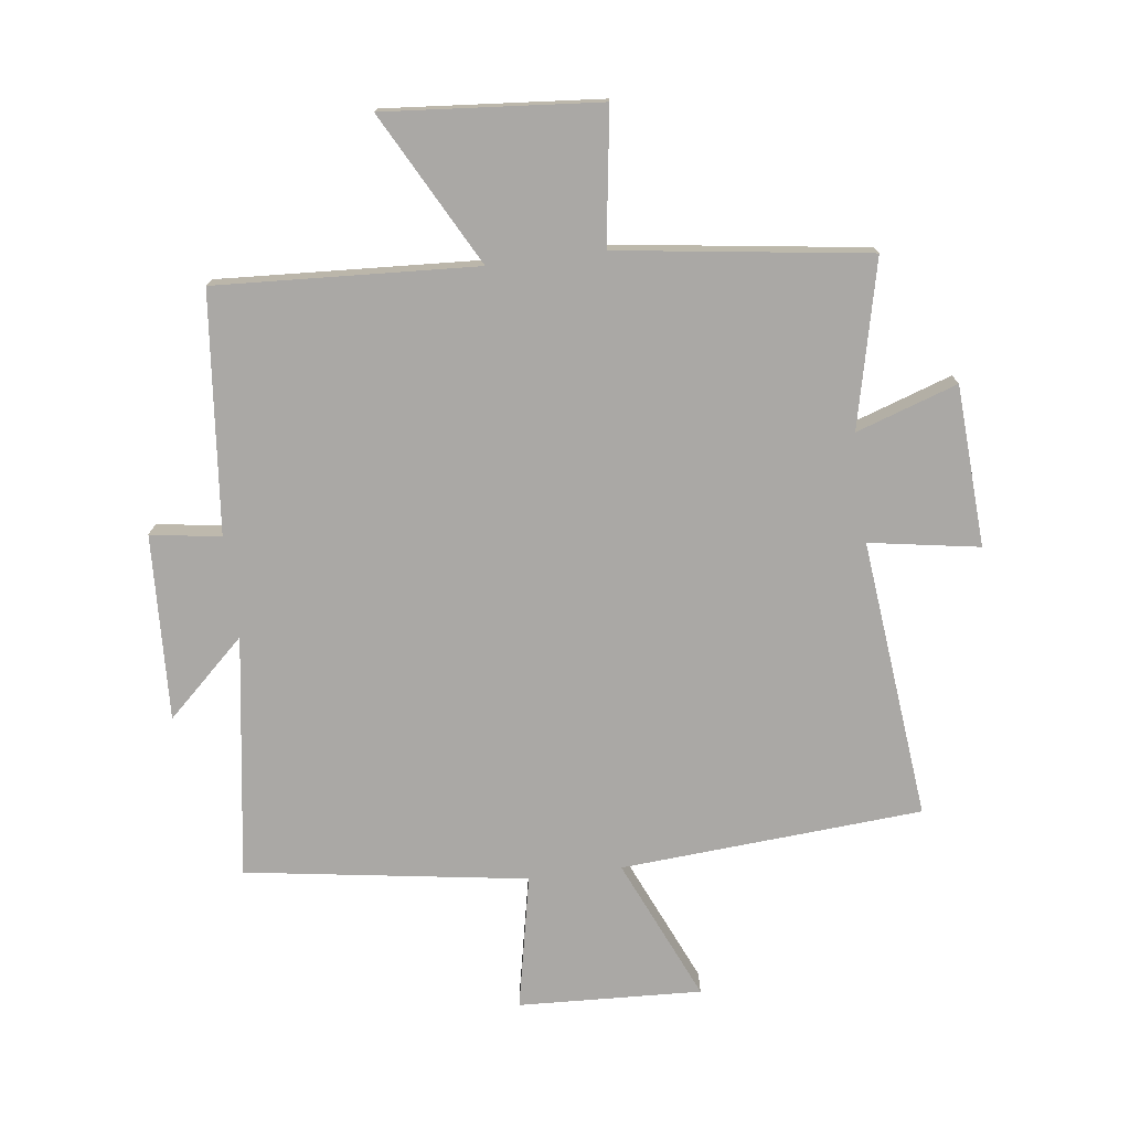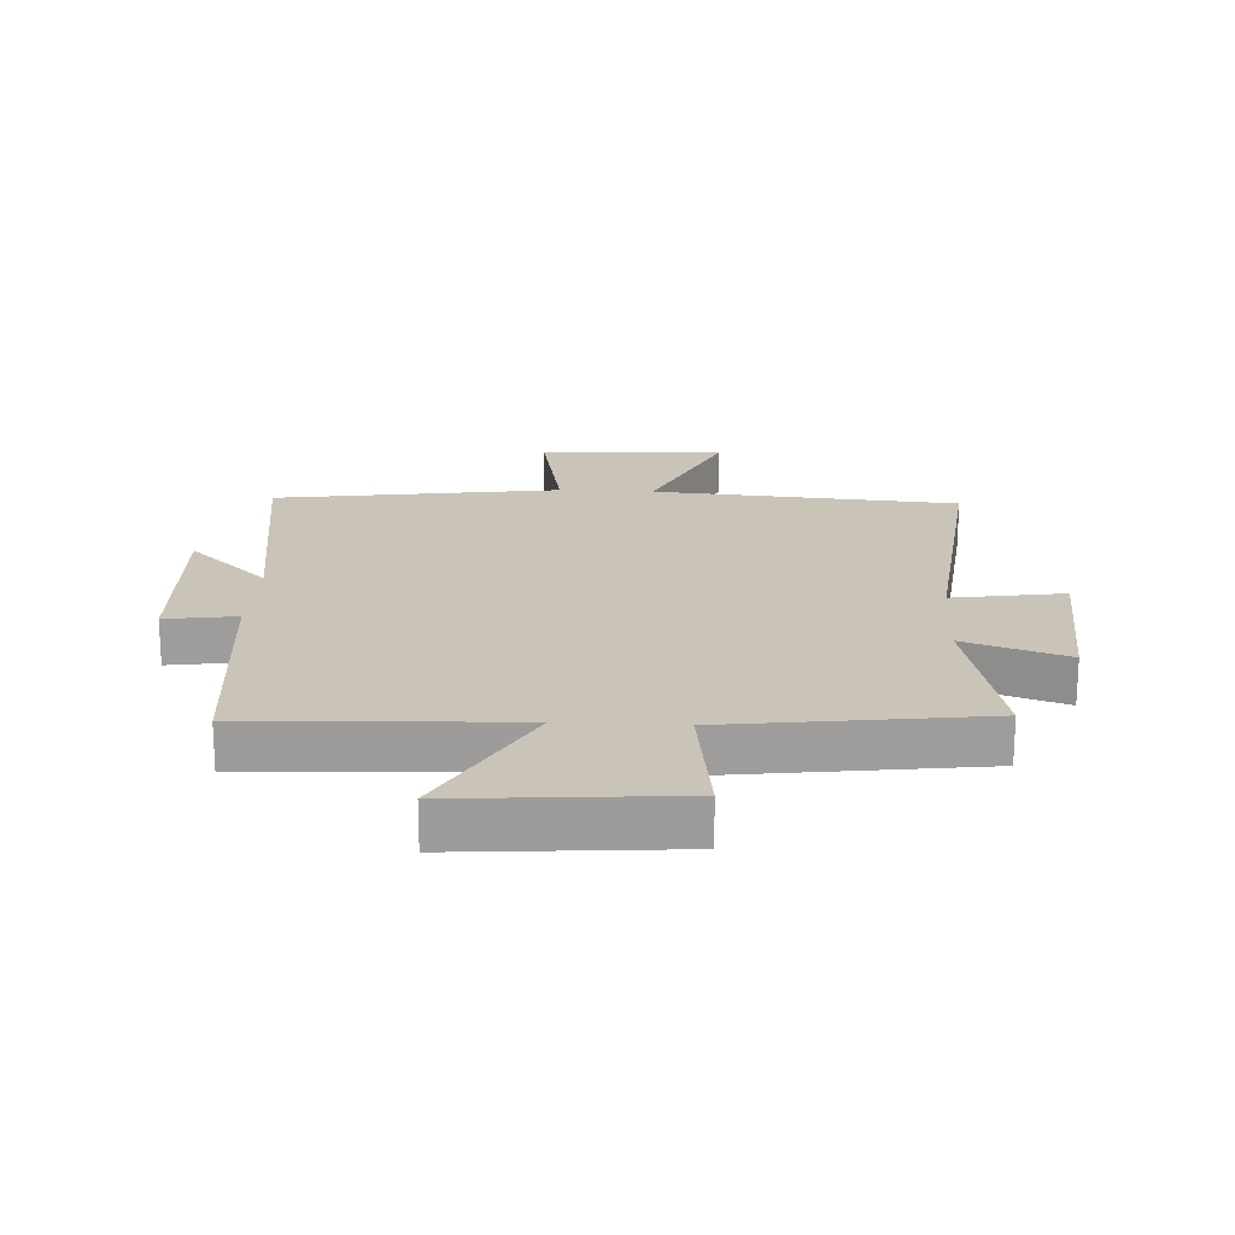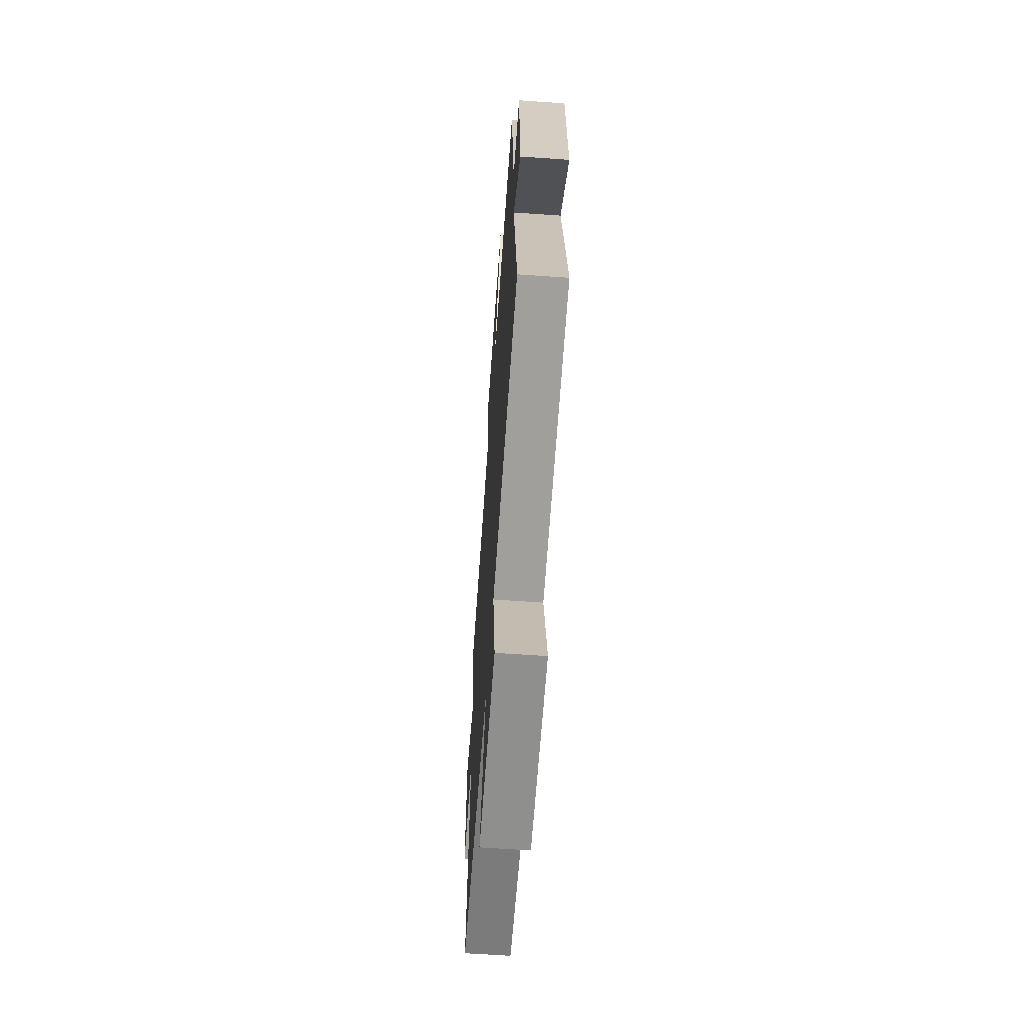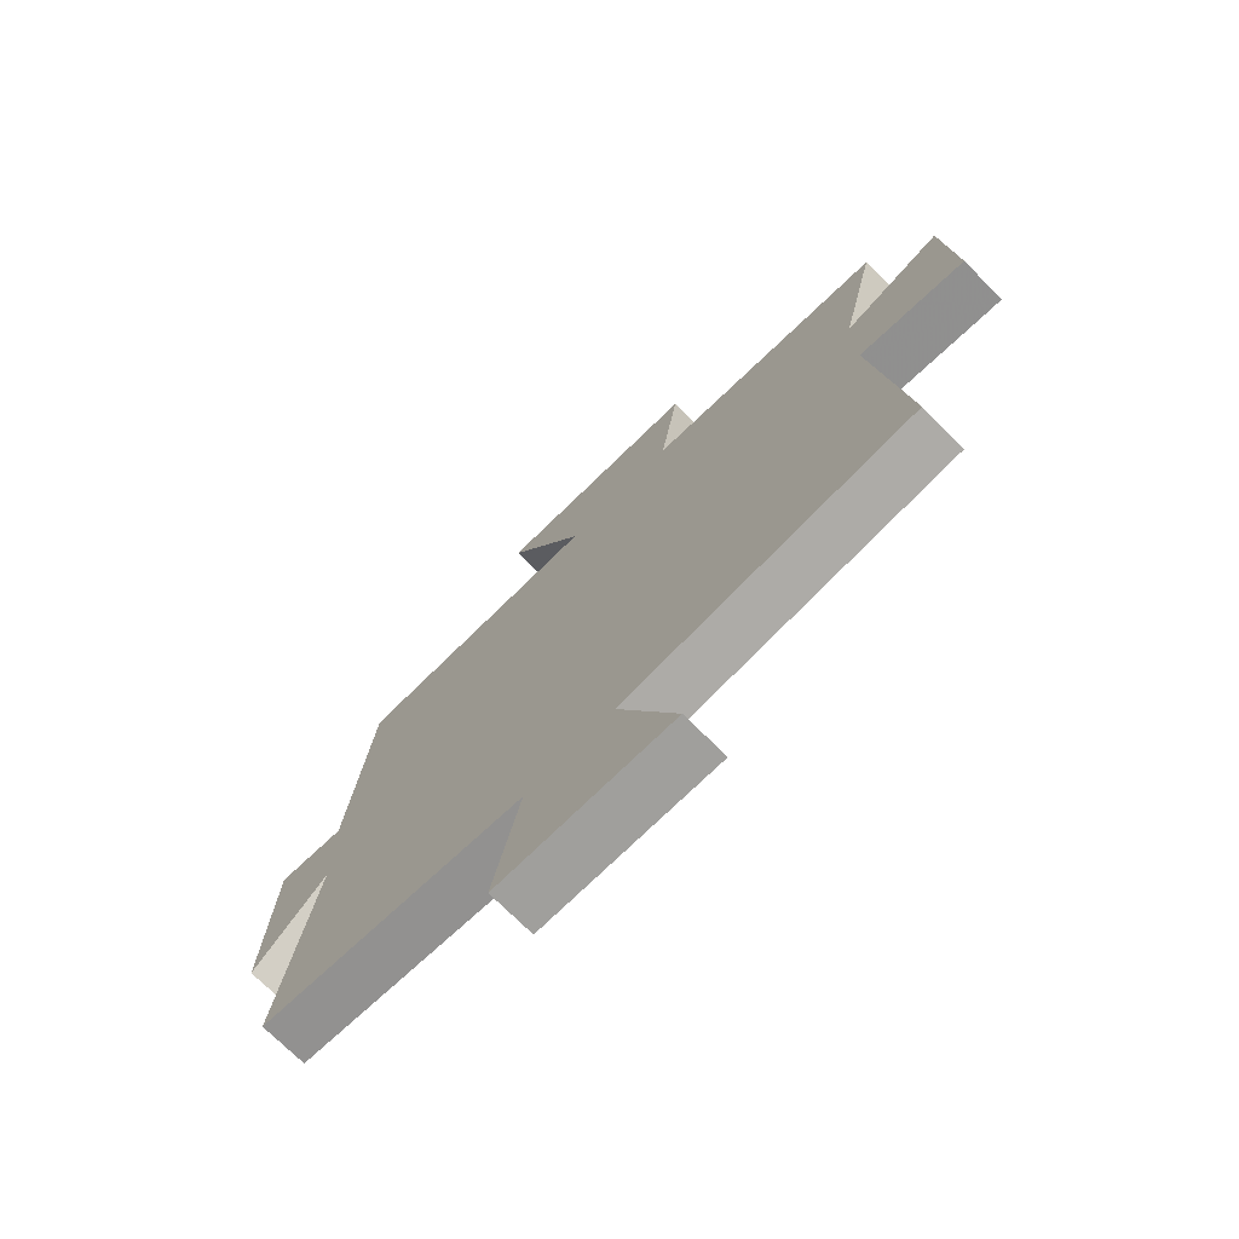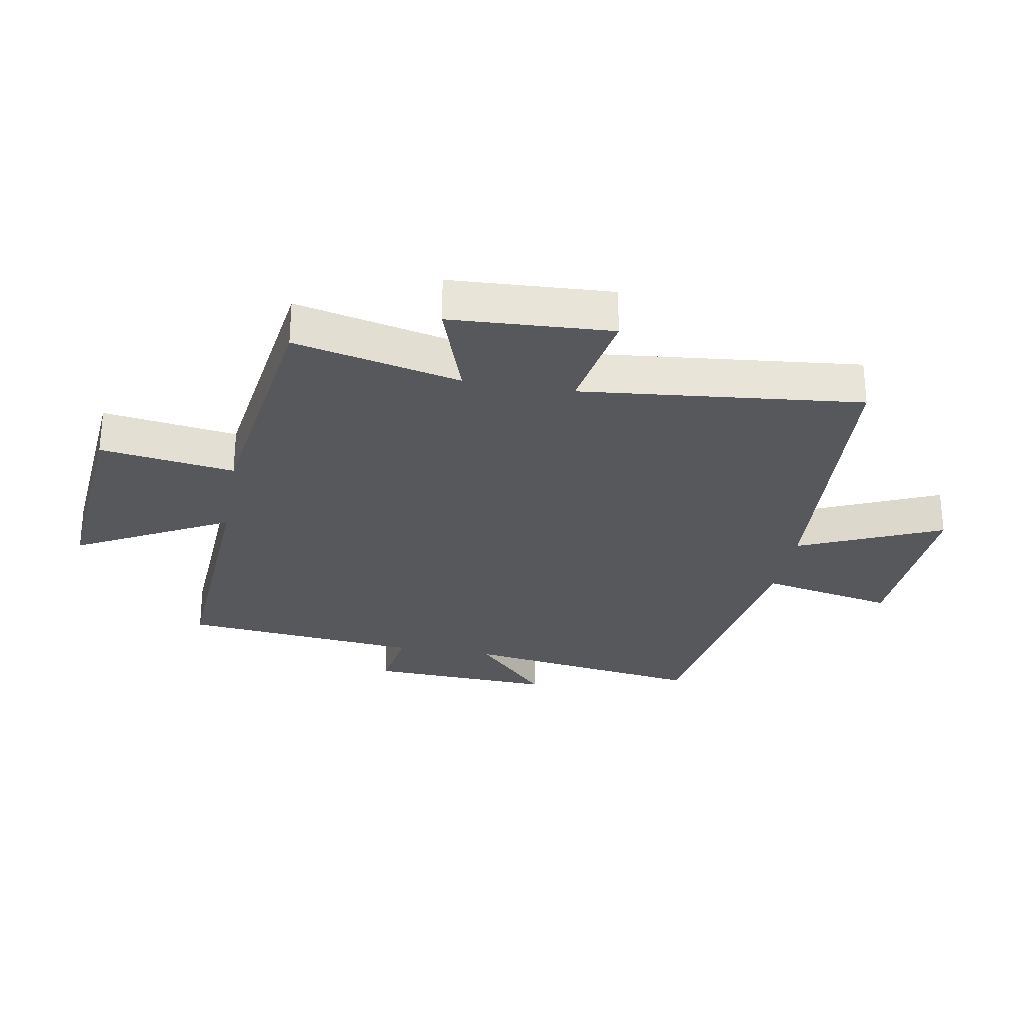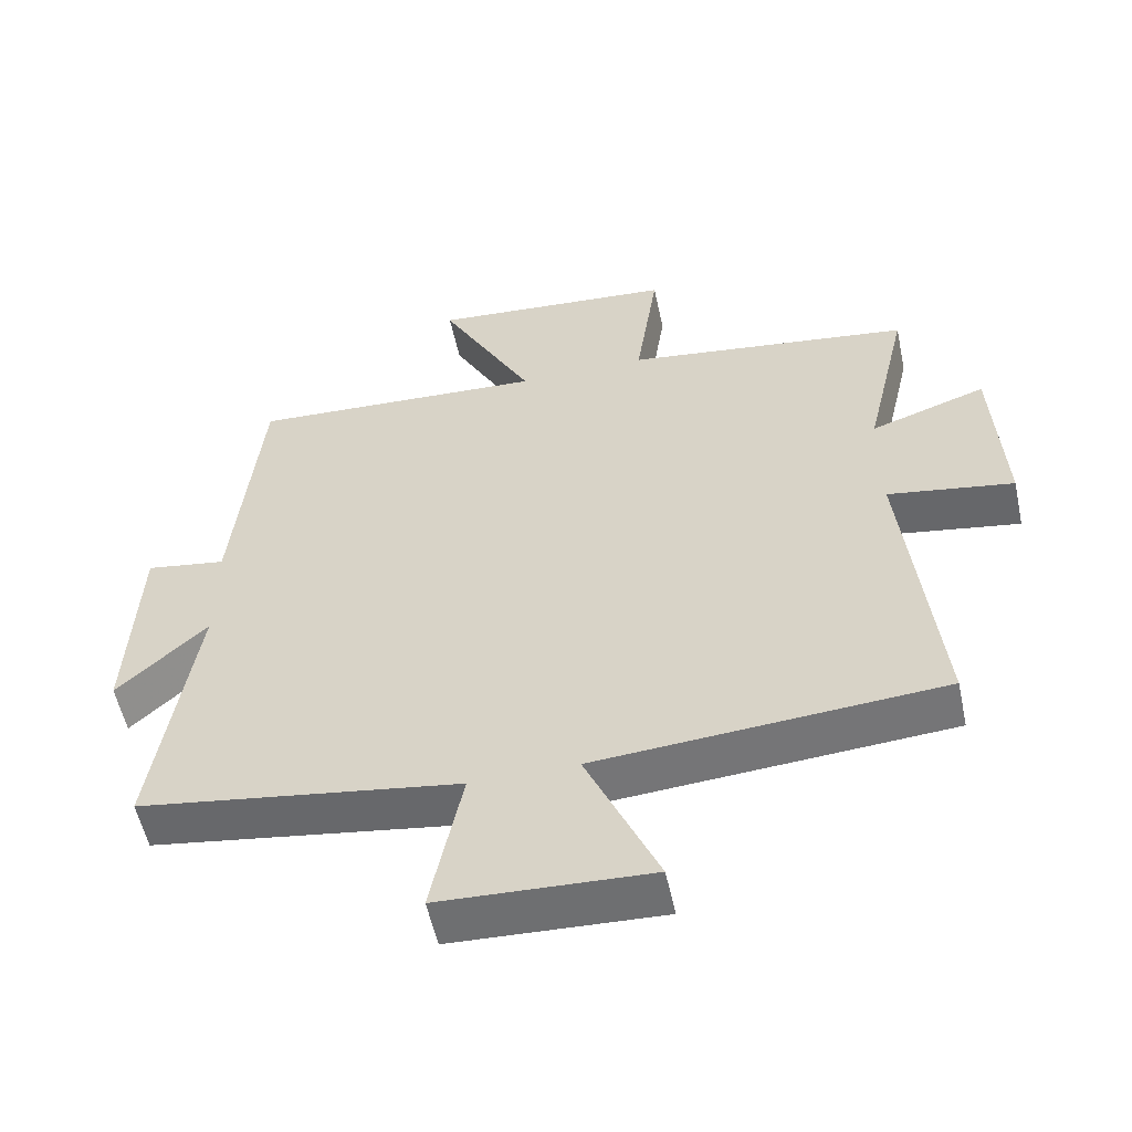
<metadata>
{"format":"obj","ext":"obj","renderer":"f3d","projection":"perspective","resolution":1024,"background":"white","views":[{"elev":-75.1,"azim":7.3,"up":"+Y"},{"elev":19.9,"azim":3.4,"up":"+Y"},{"elev":-62.5,"azim":-94.1,"up":"+Z"},{"elev":-73.3,"azim":45.1,"up":"+Z"},{"elev":-28.1,"azim":79.9,"up":"+Y"},{"elev":-55.4,"azim":12.2,"up":"+Z"}]}
</metadata>
<code>
v 0.547 0.07 -0.465
v 0.053 0.07 -0.5
v 0.156 0.07 -0.734
v -0.144 0.07 -0.72
v -0.099 0.07 -0.5
v -0.559 0.07 -0.43
v -0.5 0.07 -0.035
v -0.629 0.07 -0.155
v -0.615 0.07 0.149
v -0.5 0.07 0.131
v -0.461 0.07 0.524
v -0.034 0.07 0.5
v -0.168 0.07 0.75
v 0.184 0.07 0.72
v 0.152 0.07 0.5
v 0.563 0.07 0.443
v 0.5 0.07 0.171
v 0.666 0.07 0.227
v 0.68 0.07 -0.037
v 0.5 0.07 -0.007
v 0.547 0 -0.465
v 0.053 0 -0.5
v 0.156 0 -0.734
v -0.144 0 -0.72
v -0.099 0 -0.5
v -0.559 0 -0.43
v -0.5 0 -0.035
v -0.629 0 -0.155
v -0.615 0 0.149
v -0.5 0 0.131
v -0.461 0 0.524
v -0.034 0 0.5
v -0.168 0 0.75
v 0.184 0 0.72
v 0.152 0 0.5
v 0.563 0 0.443
v 0.5 0 0.171
v 0.666 0 0.227
v 0.68 0 -0.037
v 0.5 0 -0.007
f 17 18 19 20
f 15 16 17
f 15 17 20
f 12 13 14 15
f 20 1 2
f 15 20 2
f 12 15 2
f 10 11 12 2
f 7 8 9 10
f 5 6 7
f 10 2 3
f 7 10 3
f 5 7 3
f 3 4 5
f 40 39 38 37
f 37 36 35
f 40 37 35
f 35 34 33 32
f 22 21 40
f 22 40 35
f 22 35 32
f 22 32 31 30
f 30 29 28 27
f 27 26 25
f 23 22 30
f 23 30 27
f 23 27 25
f 25 24 23
f 1 21 22 2
f 2 22 23 3
f 3 23 24 4
f 4 24 25 5
f 5 25 26 6
f 6 26 27 7
f 7 27 28 8
f 8 28 29 9
f 9 29 30 10
f 10 30 31 11
f 11 31 32 12
f 12 32 33 13
f 13 33 34 14
f 14 34 35 15
f 15 35 36 16
f 16 36 37 17
f 17 37 38 18
f 18 38 39 19
f 19 39 40 20
f 20 40 21 1

</code>
